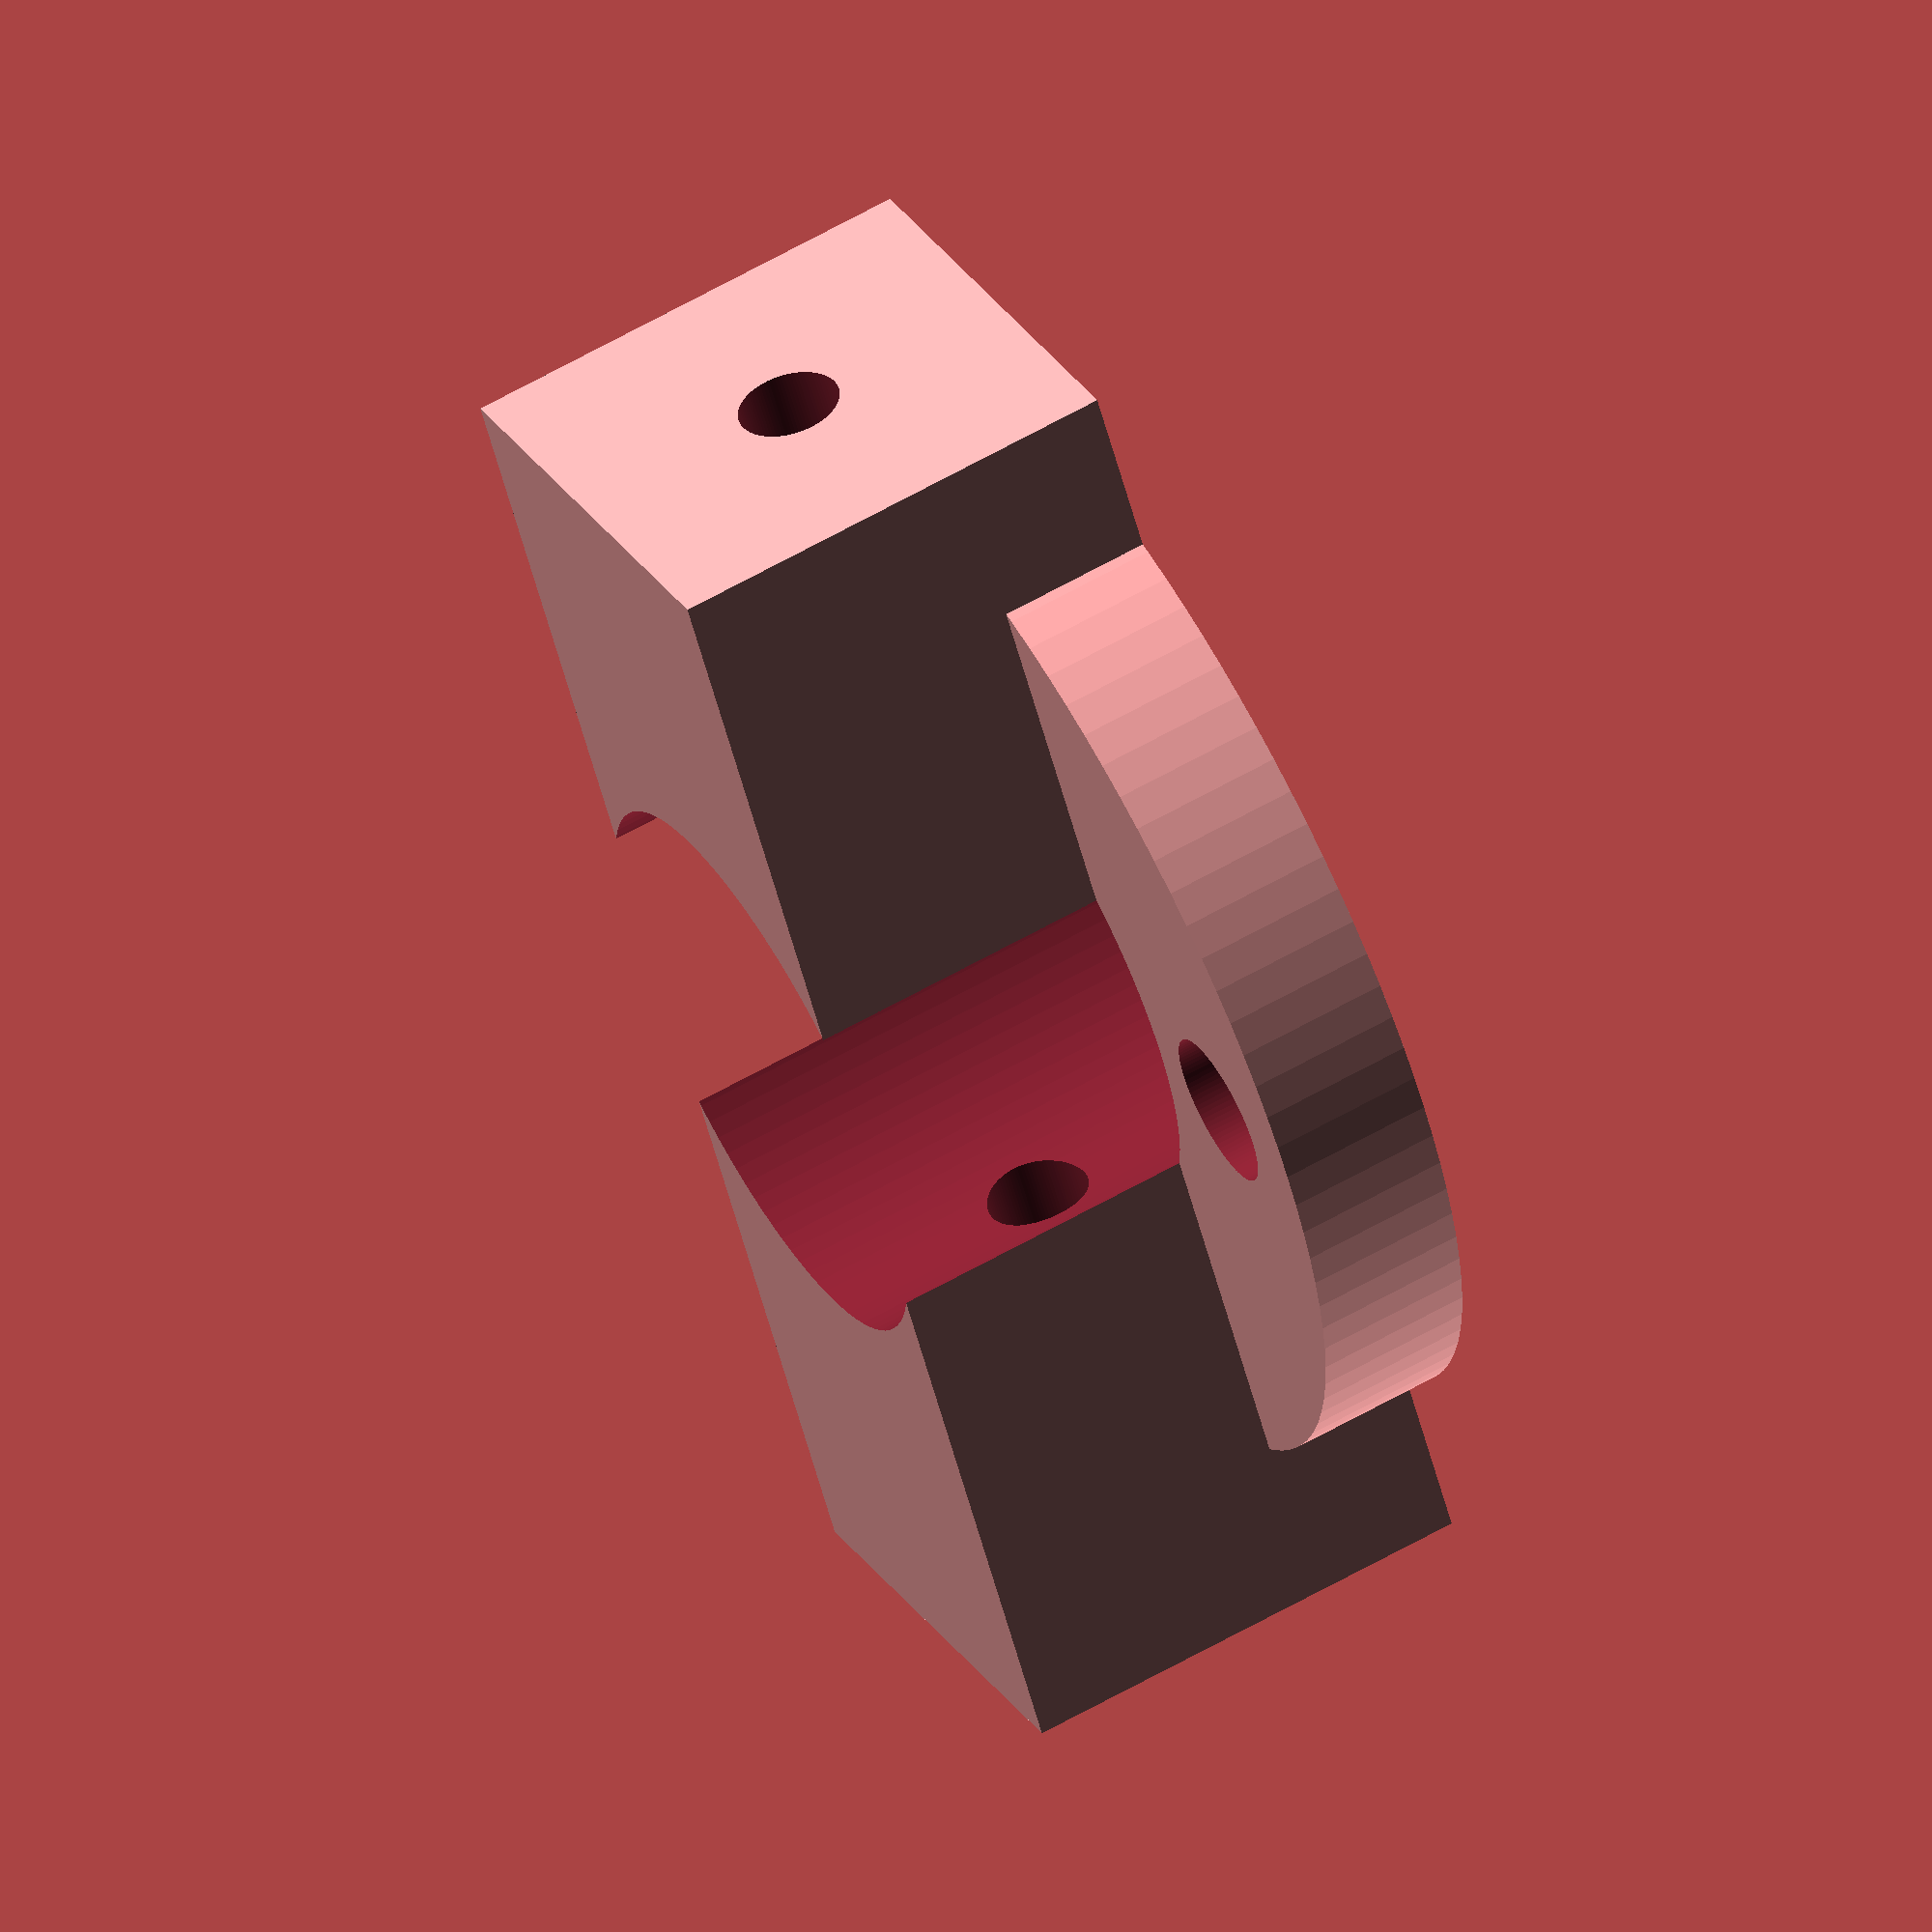
<openscad>
difference(){
	union(){
        translate([-4.5,-27/2,0]){
           cube([9,27,9], center=false);
        }	   
       translate([0,0,0]){
            rotate(a = [0,0,0]) {
                cylinder(h=3, r=11, $fn=100, center=false);
            }
       }

	}
	union() {

       translate([0,0,4.5]){
            rotate(a = [0,0,90]) {
                cylinder(h=600, r=5.5, $fn=100, center=true);
            }
       }   
       translate([0,0,4.5]){
            rotate(a = [90,0,0]) {
                cylinder(h=600, r=1.0, $fn=100, center=true);
            }
       }   
       translate([8,0,0]){
            rotate(a = [0,0,90]) {
                cylinder(h=600, r=1.5, $fn=100, center=true);
            }
       }  
       translate([-8,0,0]){
            rotate(a = [0,0,90]) {
                cylinder(h=600, r=1.5, $fn=100, center=true);
            }
       }    


        
	}
}
</openscad>
<views>
elev=118.4 azim=150.3 roll=120.2 proj=o view=wireframe
</views>
